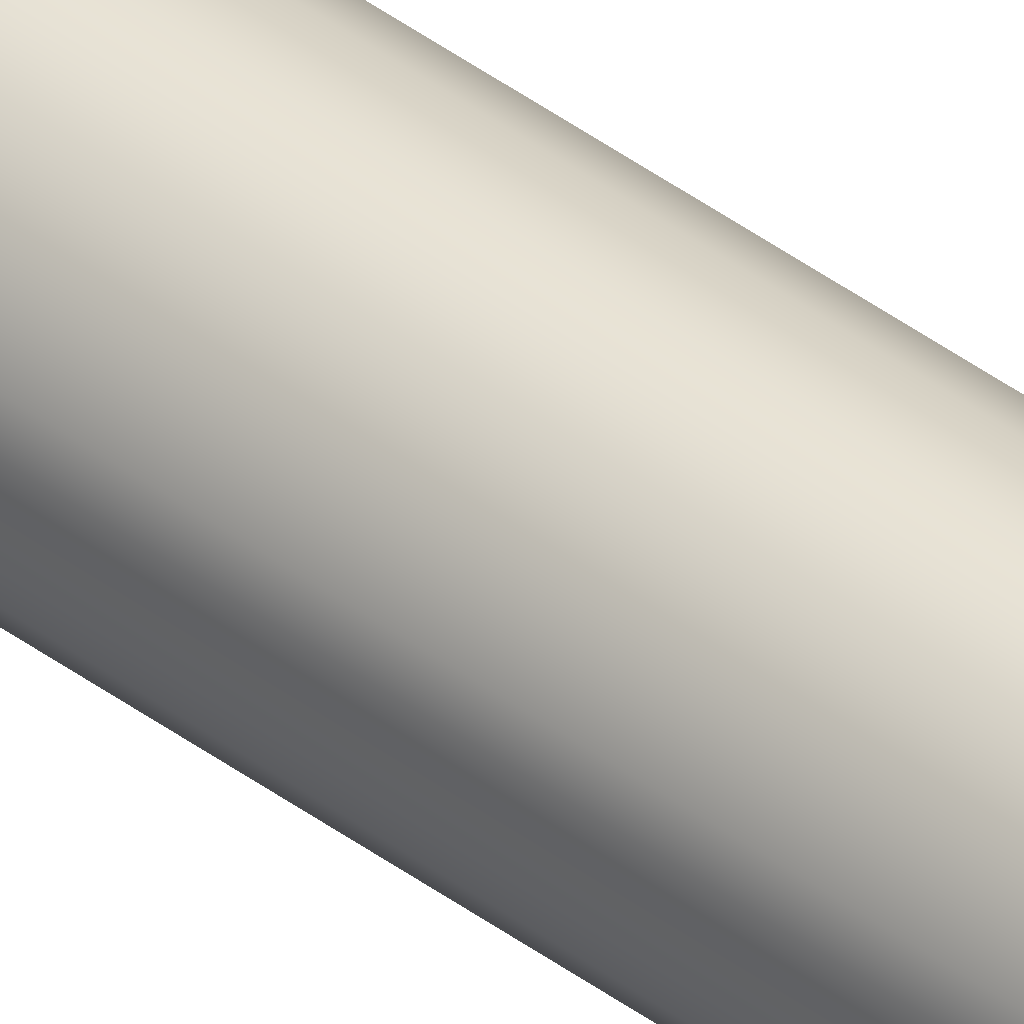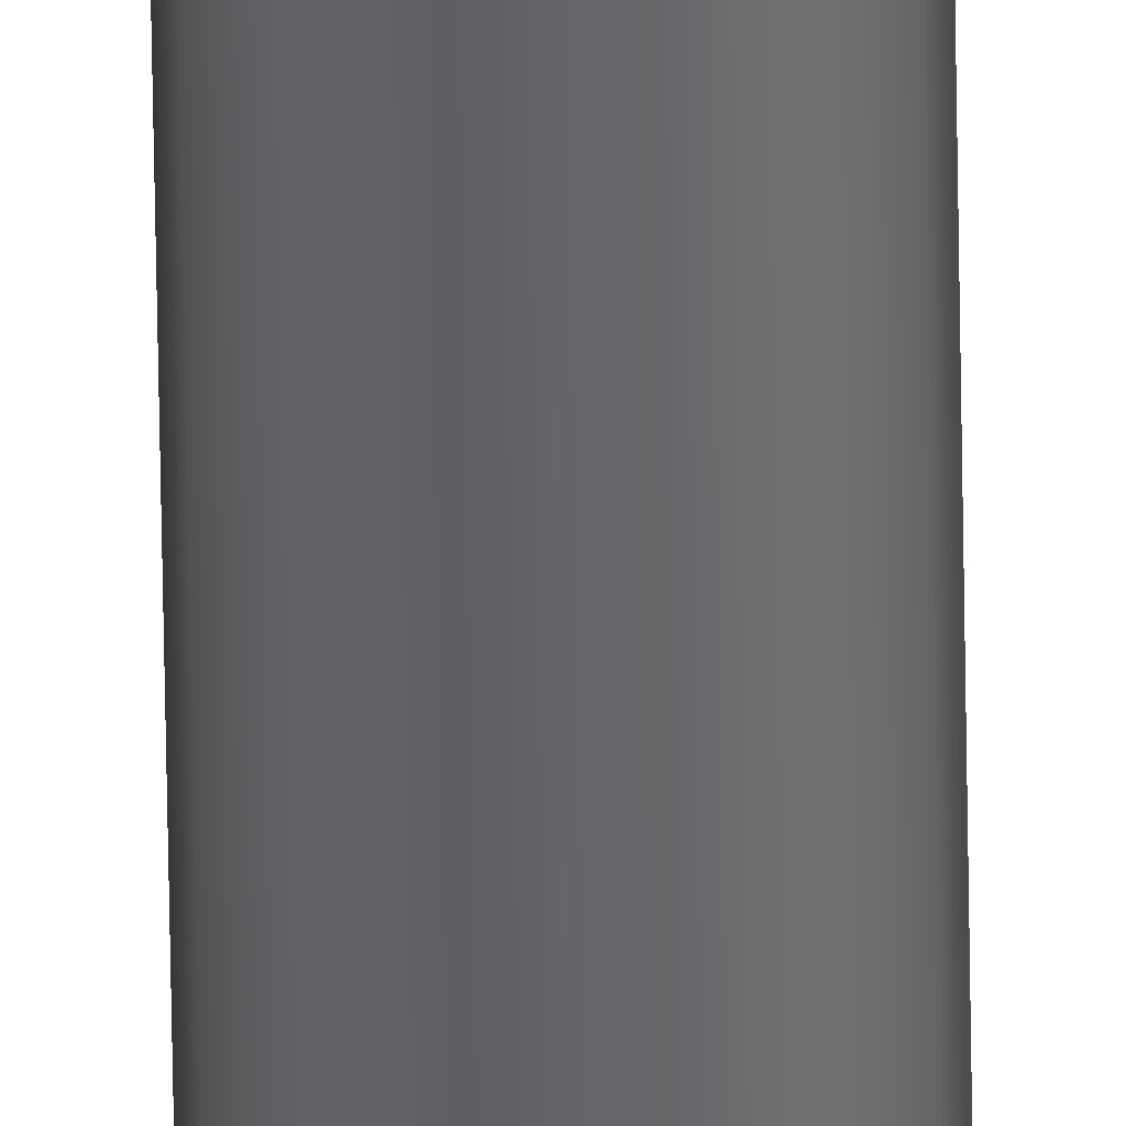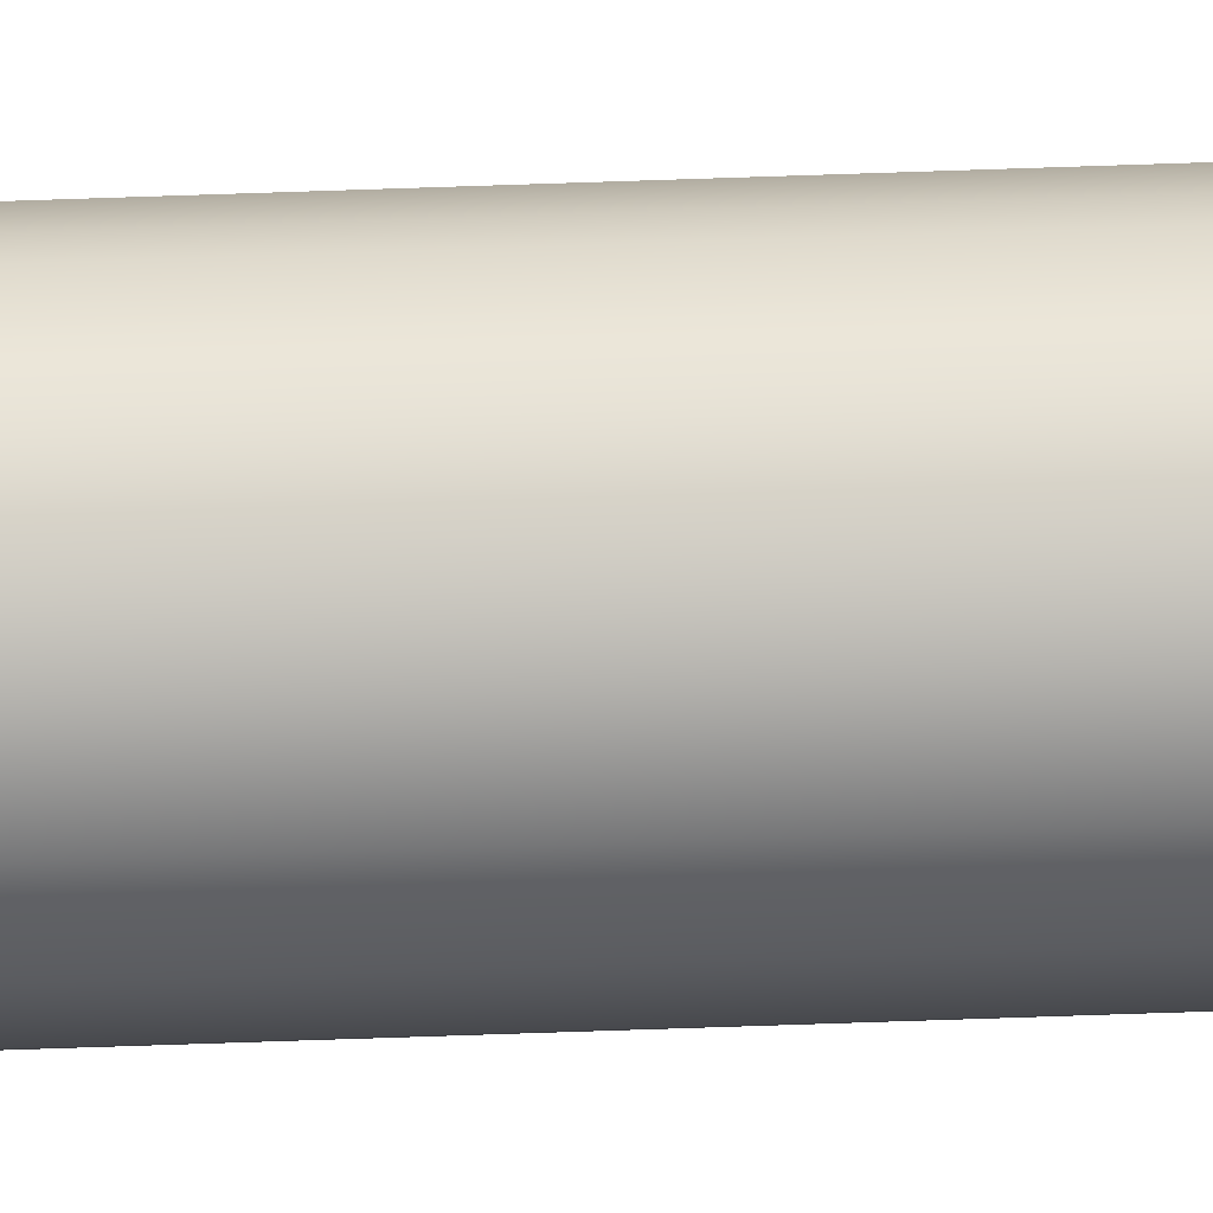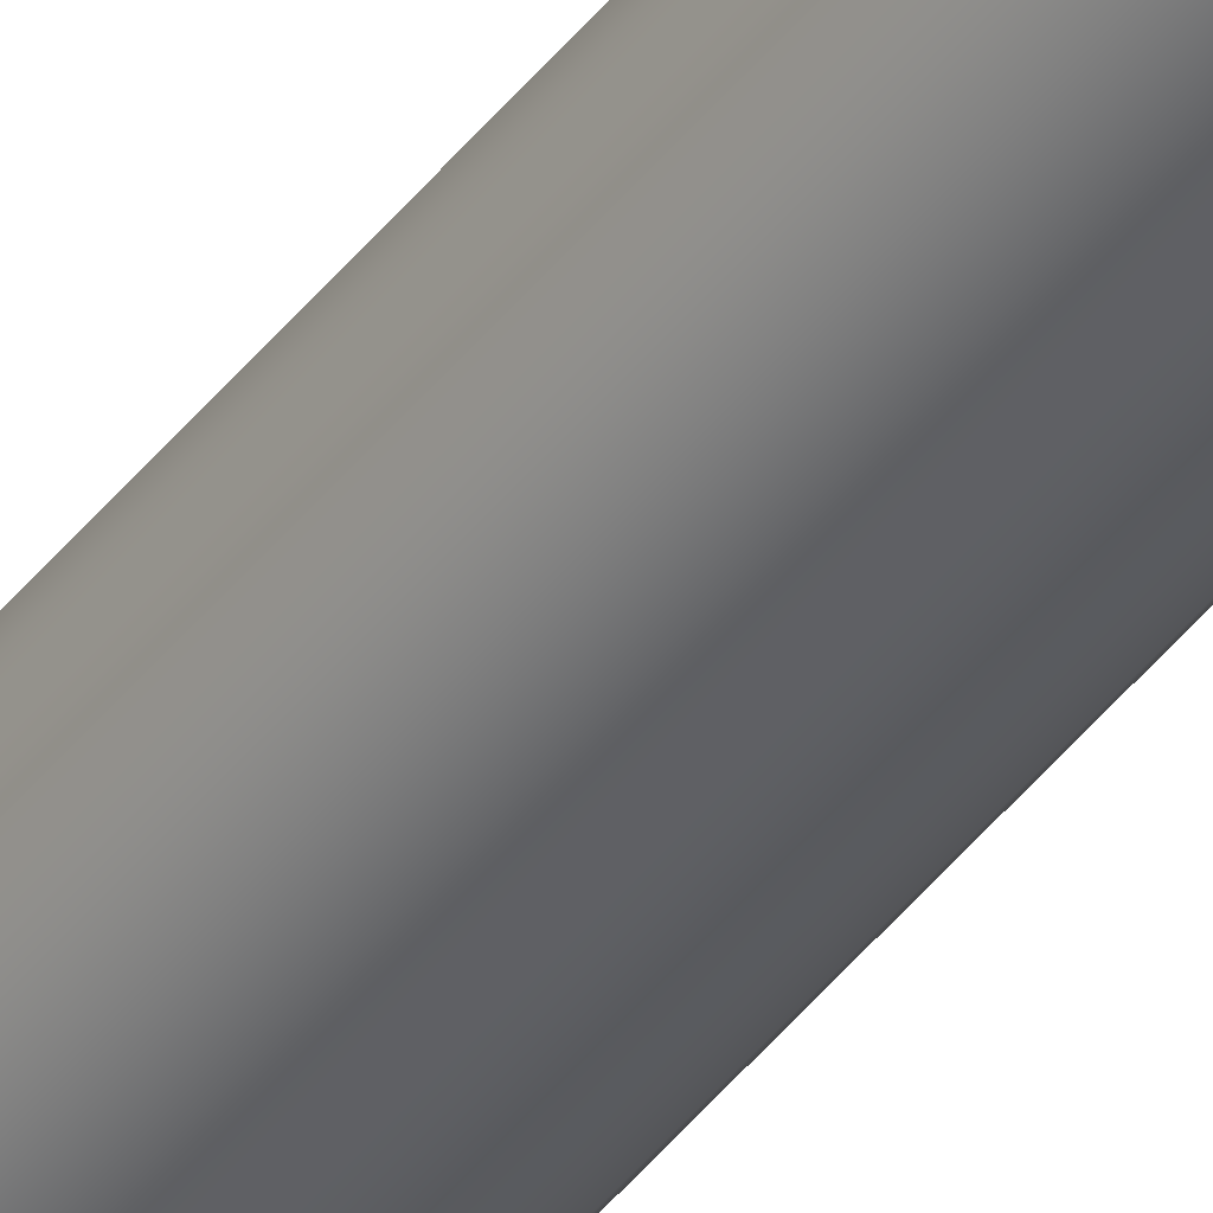
<metadata>
{"format":"obj","ext":"obj","renderer":"f3d","projection":"perspective","resolution":1024,"background":"white","views":[{"elev":40.0,"azim":133.1,"up":"+Y"},{"elev":-51.4,"azim":0.8,"up":"+Y"},{"elev":-56.9,"azim":92.2,"up":"+Y"},{"elev":-42.0,"azim":-33.9,"up":"+Y"}]}
</metadata>
<code>
o cylinder1
v 0.05 0.25 4
v 0.04619 0.2309 4
v 0.03536 0.2146 4
v 0.01913 0.2038 4
v -3.979e-17 0.2 4
v -0.01913 0.2038 4
v -0.03536 0.2146 4
v -0.04619 0.2309 4
v -0.05 0.25 4
v -0.04619 0.2691 4
v -0.03536 0.2854 4
v -0.01913 0.2962 4
v -5.203e-17 0.3 4
v 0.01913 0.2962 4
v 0.03536 0.2854 4
v 0.04619 0.2691 4
v 0.05 0.25 -4
v 0.04619 0.2309 -4
v 0.03536 0.2146 -4
v 0.01913 0.2038 -4
v -3.979e-17 0.2 -4
v -0.01913 0.2038 -4
v -0.03536 0.2146 -4
v -0.04619 0.2309 -4
v -0.05 0.25 -4
v -0.04619 0.2691 -4
v -0.03536 0.2854 -4
v -0.01913 0.2962 -4
v -5.203e-17 0.3 -4
v 0.01913 0.2962 -4
v 0.03536 0.2854 -4
v 0.04619 0.2691 -4
g cylinder1_mtrl/chrome
f 1 16 2
f 1 18 17
f 1 32 16
f 2 16 3
f 2 18 1
f 2 19 18
f 3 15 4
f 3 19 2
f 3 20 19
f 4 14 5
f 4 20 3
f 4 21 20
f 5 13 6
f 5 21 4
f 5 22 21
f 6 12 7
f 6 22 5
f 6 23 22
f 7 11 8
f 7 23 6
f 7 24 23
f 8 10 9
f 8 24 7
f 8 25 24
f 9 25 8
f 10 8 11
f 10 25 9
f 11 7 12
f 11 26 10
f 12 6 13
f 12 27 11
f 13 5 14
f 13 28 12
f 14 4 15
f 14 29 13
f 15 3 16
f 15 30 14
f 16 31 15
f 17 32 1
f 18 32 17
f 19 31 18
f 20 30 19
f 21 29 20
f 22 28 21
f 23 27 22
f 24 26 23
f 25 26 24
f 26 25 10
f 27 23 26
f 27 26 11
f 28 22 27
f 28 27 12
f 29 21 28
f 29 28 13
f 30 20 29
f 30 29 14
f 31 19 30
f 31 30 15
f 32 18 31
f 32 31 16

</code>
